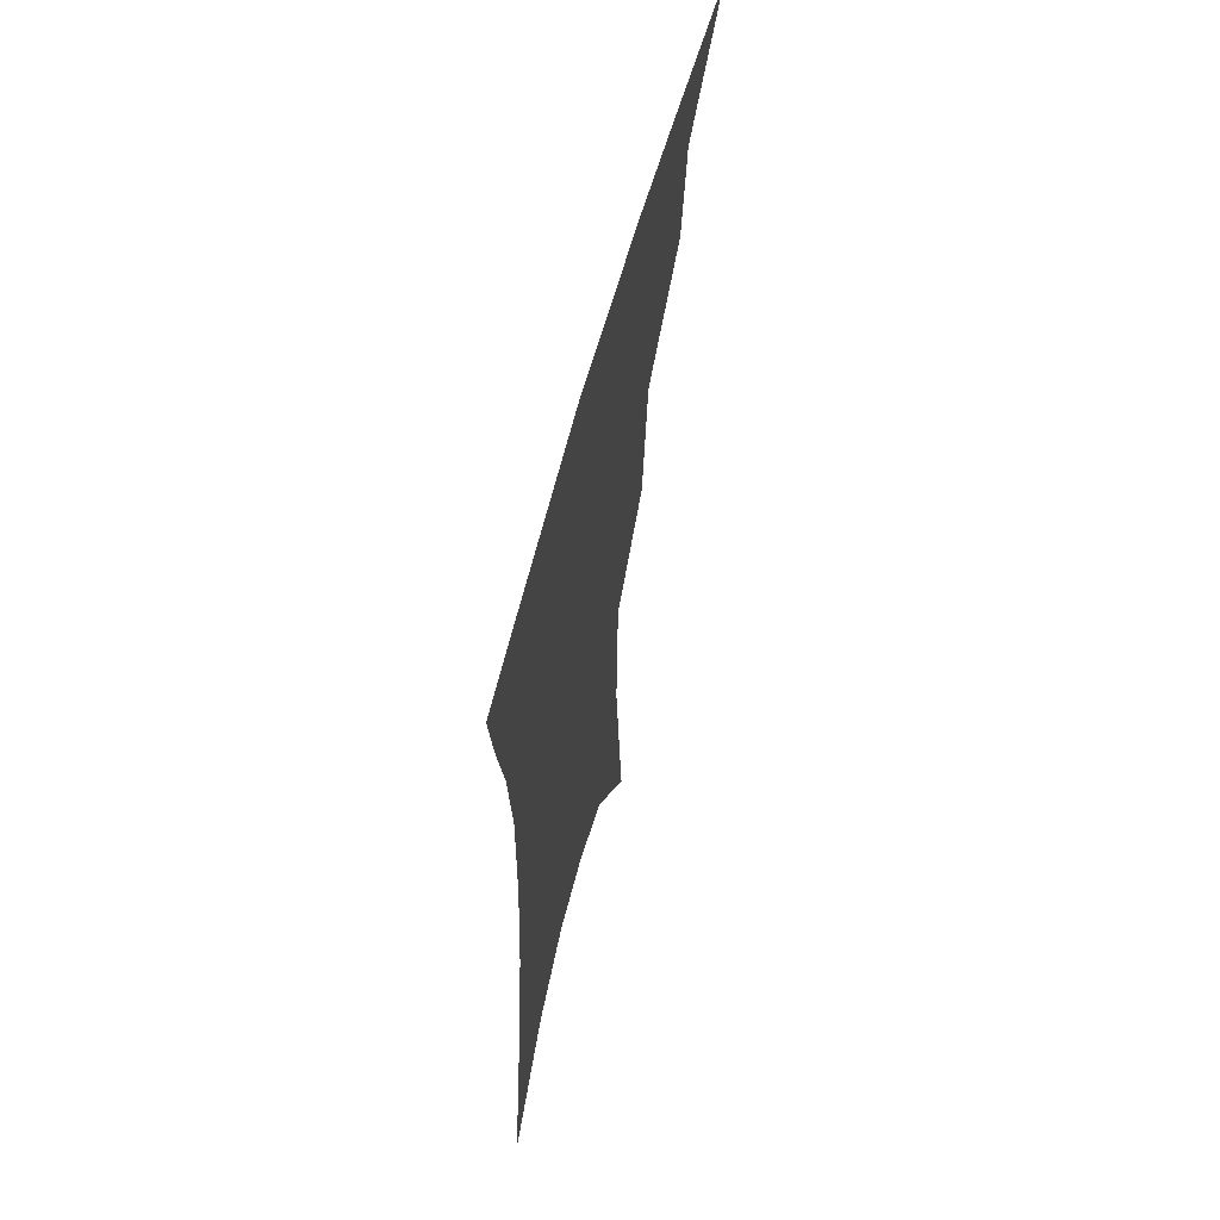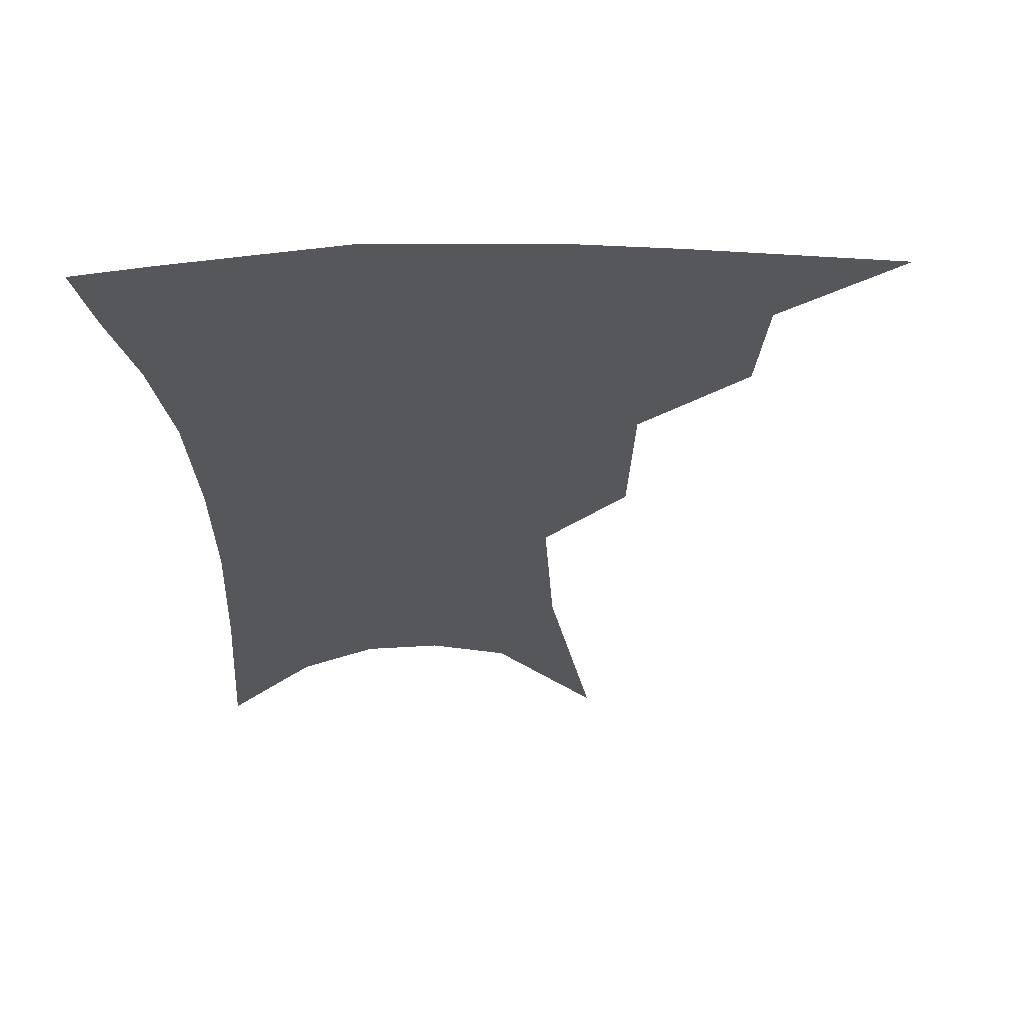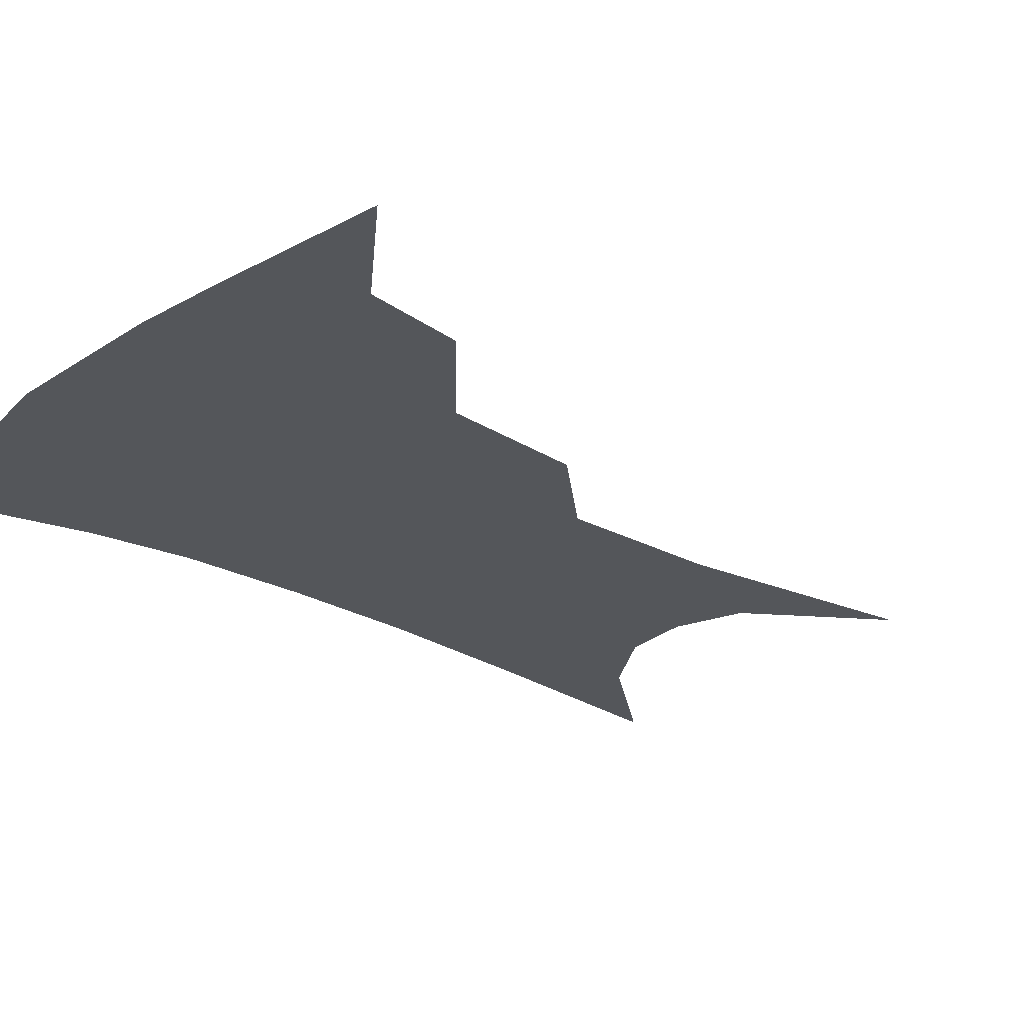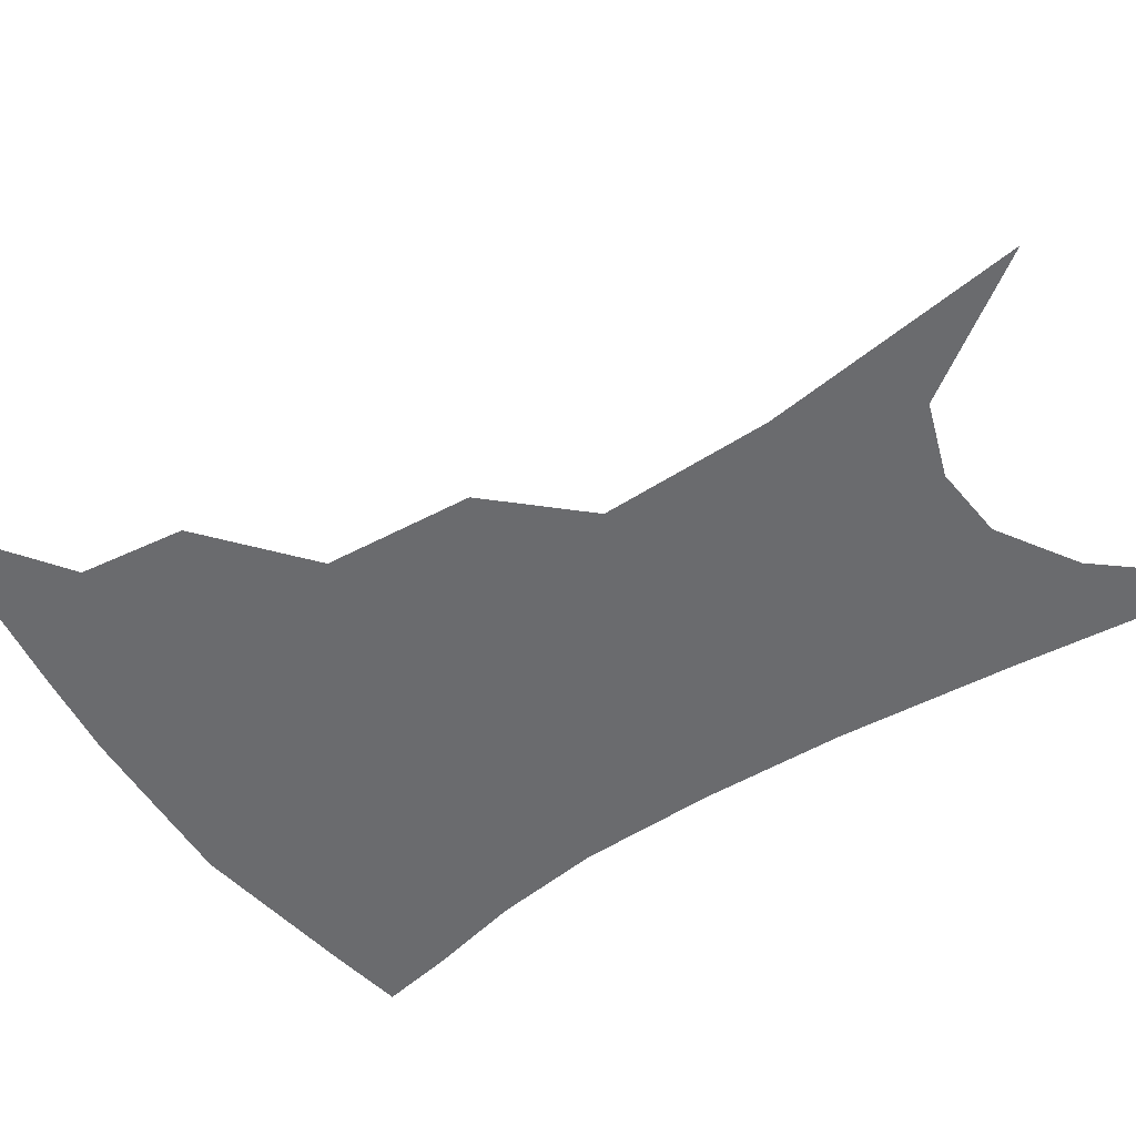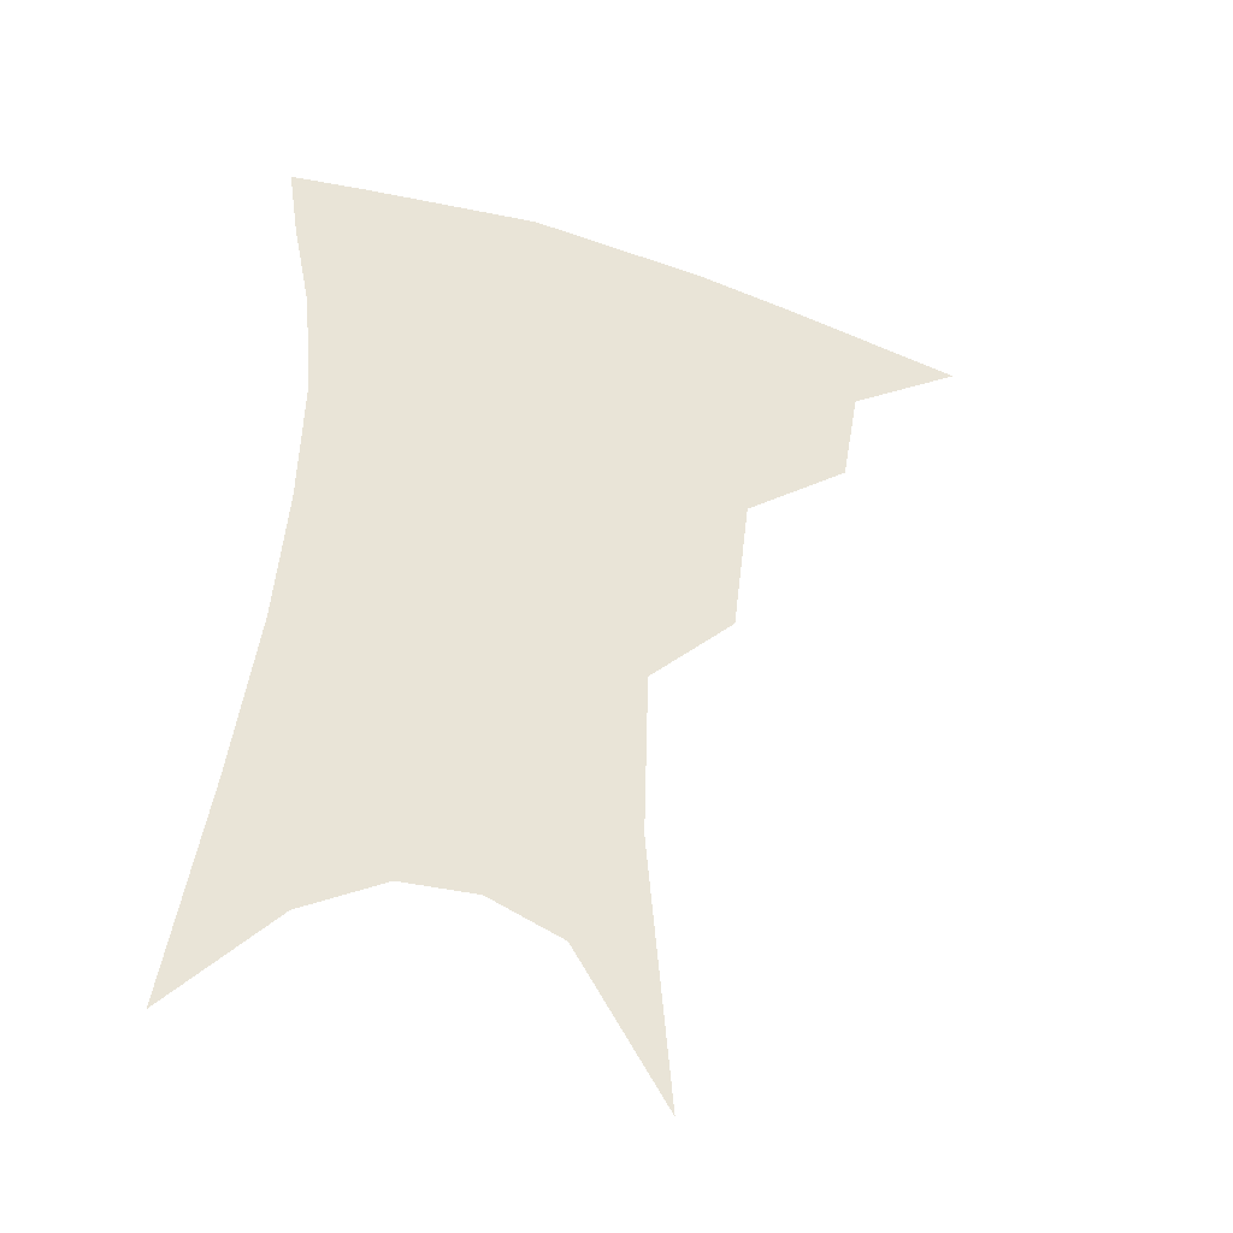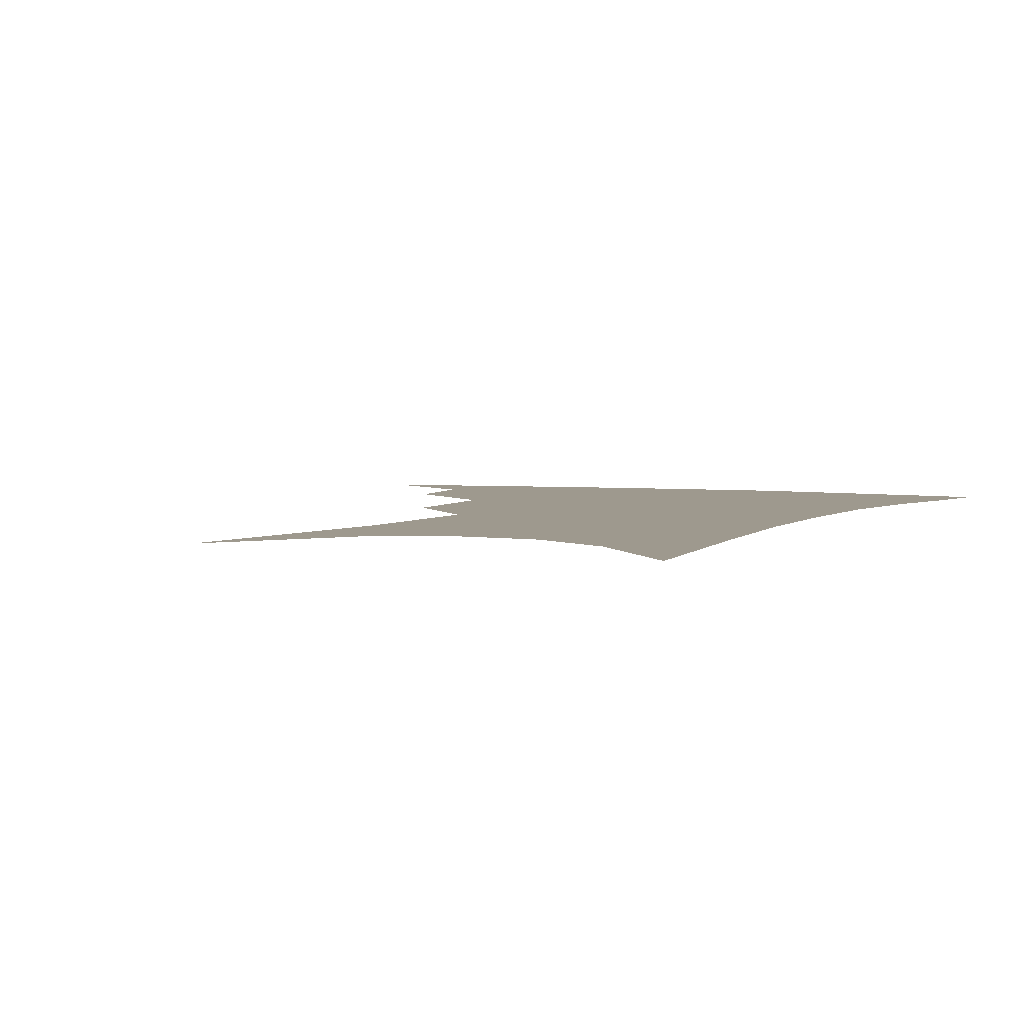
<metadata>
{"format":"obj","ext":"obj","renderer":"f3d","projection":"perspective","resolution":1024,"background":"white","views":[{"elev":63.0,"azim":104.7,"up":"+Y"},{"elev":-26.6,"azim":-175.3,"up":"+Z"},{"elev":-25.7,"azim":-128.9,"up":"+Z"},{"elev":-53.4,"azim":-53.9,"up":"+Z"},{"elev":-40.7,"azim":160.4,"up":"+Y"},{"elev":3.5,"azim":26.3,"up":"+Z"}]}
</metadata>
<code>
v 474 344.4 0
v 510 295.1 0
v 505.2 323.6 0
v 500 349.2 0
v 543.5 232.5 0
v 538.8 272.8 0
v 533.8 302.9 0
v 529.9 329 0
v 525.1 353.9 0
v 561.6 89.49 0
v 568 161.9 0
v 566.8 209 0
v 562.9 250.1 0
v 559.8 283.7 0
v 557.1 309.9 0
v 553.8 333.1 0
v 549.7 357.9 0
v 586.1 128.5 0
v 586.9 179.6 0
v 584.4 222.1 0
v 581.9 259.7 0
v 580.3 288.4 0
v 579.2 313.1 0
v 578.4 335.8 0
v 574.8 360 0
v 605.9 136.2 0
v 604.4 185.7 0
v 601.9 227 0
v 600.5 262.9 0
v 600.3 291.5 0
v 600.6 315.2 0
v 600.7 337.1 0
v 598.4 362 0
v 626.3 135.2 0
v 622 188.4 0
v 619.6 227.6 0
v 618.8 260.9 0
v 619.5 290.1 0
v 621 314.9 0
v 622.7 337 0
v 623.8 359.1 0
v 648.2 122.5 0
v 641.3 179.5 0
v 638.3 219.5 0
v 637.2 254.3 0
v 637.8 288 0
v 640.6 314.2 0
v 644 335.6 0
v 646.1 356.6 0
v 675.6 92.02 0
v 666.4 153.1 0
v 660.1 201.3 0
v 657.1 240.5 0
v 656.2 278.4 0
v 658.9 308.3 0
v 663.9 333.3 0
v 666.8 353.8 0
v 721 361 0
f 3 4 1
f 6 7 2
f 2 7 3
f 7 8 3
f 3 8 4
f 8 9 4
f 12 13 5
f 5 13 6
f 13 14 6
f 6 14 7
f 14 15 7
f 7 15 8
f 15 16 8
f 8 16 9
f 16 17 9
f 10 18 11
f 18 19 11
f 11 19 12
f 19 20 12
f 12 20 13
f 20 21 13
f 13 21 14
f 21 22 14
f 14 22 15
f 22 23 15
f 15 23 16
f 23 24 16
f 16 24 17
f 24 25 17
f 18 26 19
f 26 27 19
f 19 27 20
f 27 28 20
f 20 28 21
f 28 29 21
f 21 29 22
f 29 30 22
f 22 30 23
f 30 31 23
f 23 31 24
f 31 32 24
f 24 32 25
f 32 33 25
f 26 34 27
f 34 35 27
f 27 35 28
f 35 36 28
f 28 36 29
f 36 37 29
f 29 37 30
f 37 38 30
f 30 38 31
f 38 39 31
f 31 39 32
f 39 40 32
f 32 40 33
f 40 41 33
f 34 42 35
f 42 43 35
f 35 43 36
f 43 44 36
f 36 44 37
f 44 45 37
f 37 45 38
f 45 46 38
f 38 46 39
f 46 47 39
f 39 47 40
f 47 48 40
f 40 48 41
f 48 49 41
f 42 50 43
f 50 51 43
f 43 51 44
f 51 52 44
f 44 52 45
f 52 53 45
f 45 53 46
f 53 54 46
f 46 54 47
f 54 55 47
f 47 55 48
f 55 56 48
f 48 56 49
f 56 57 49

</code>
